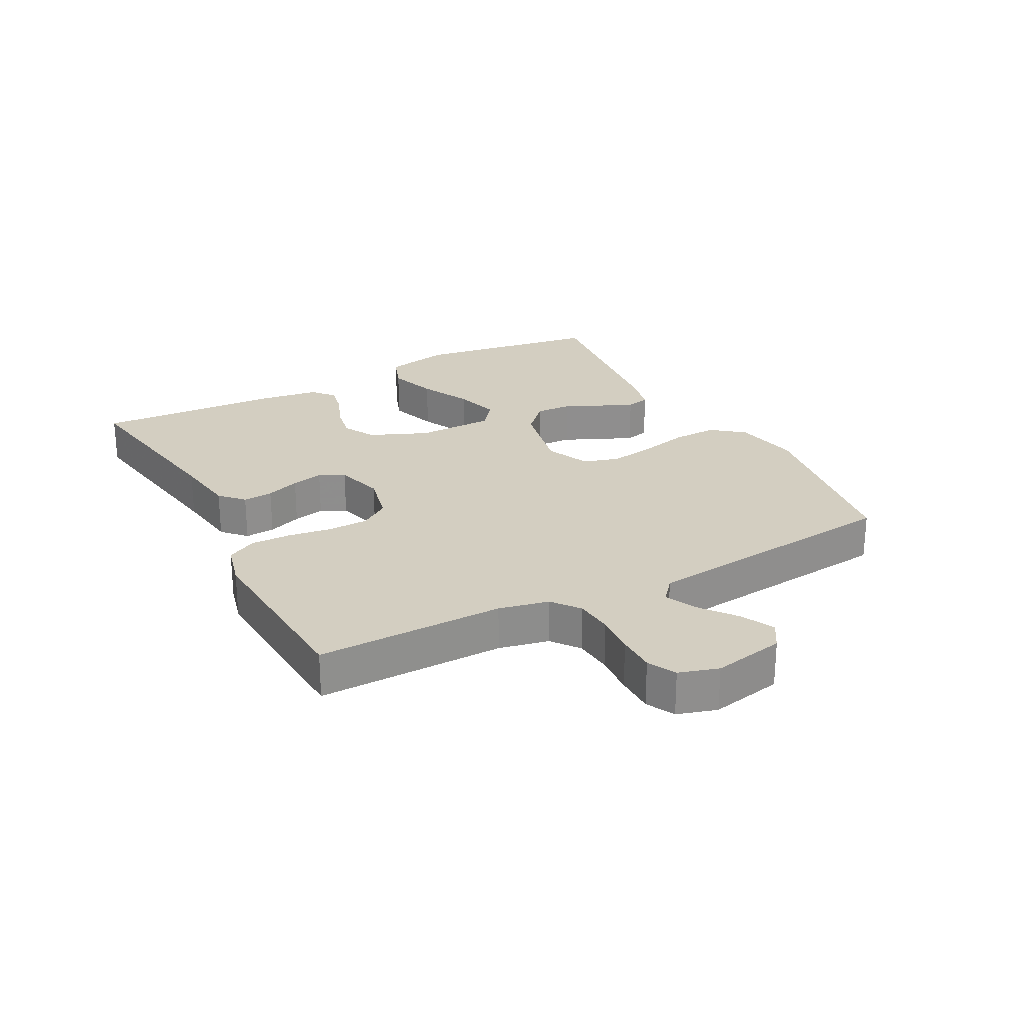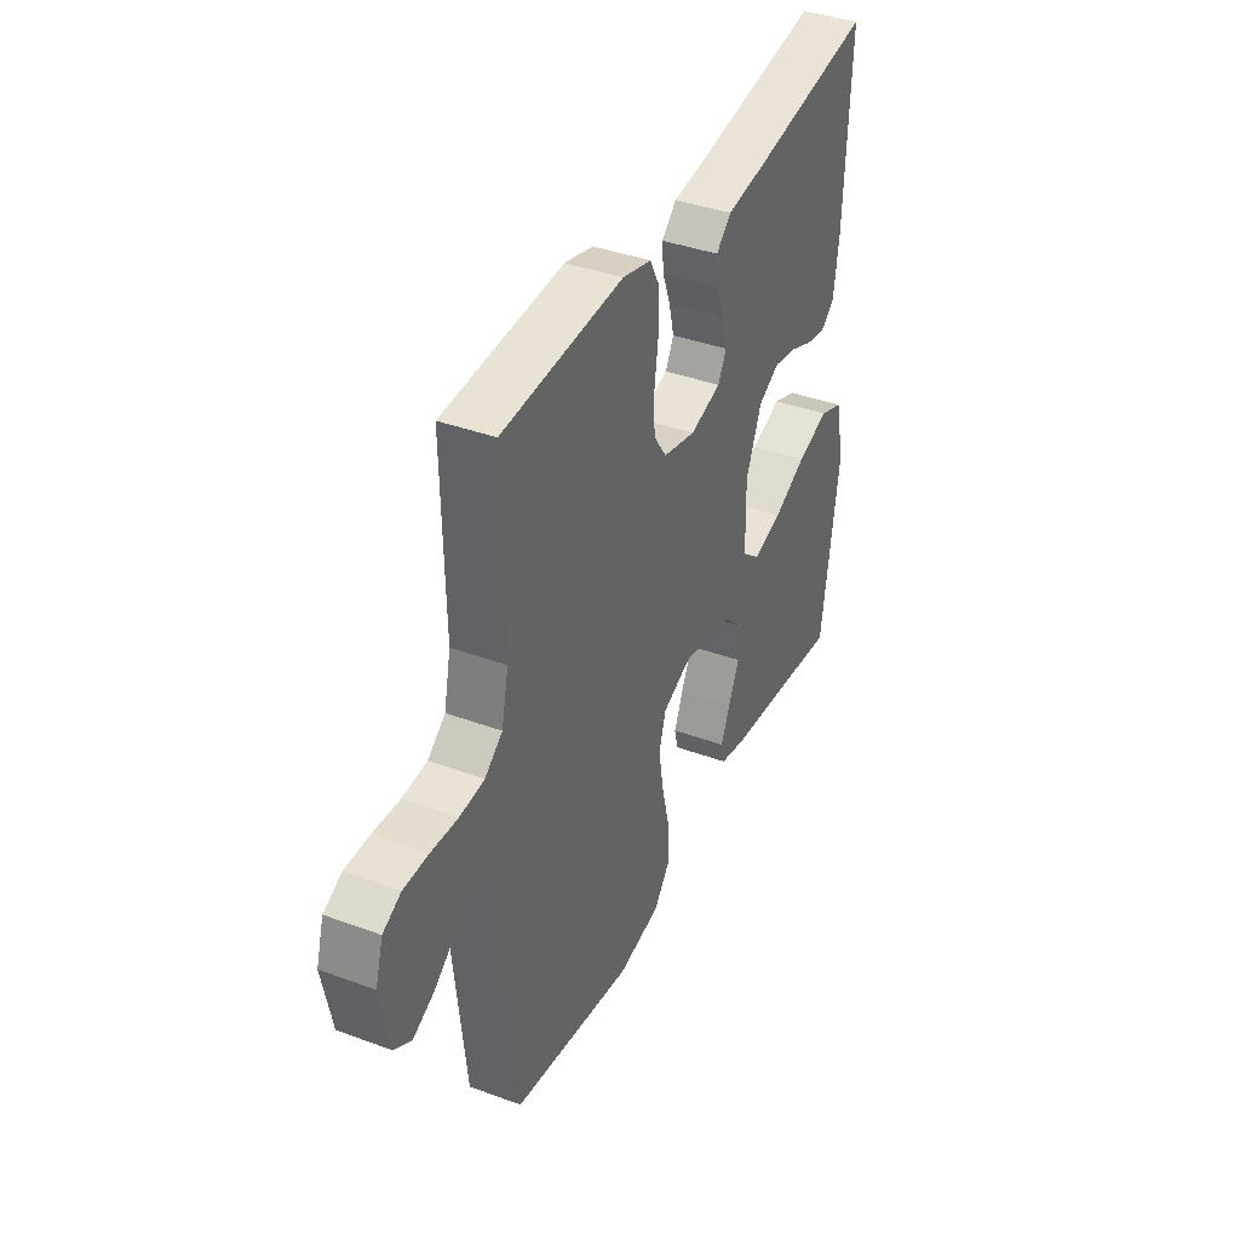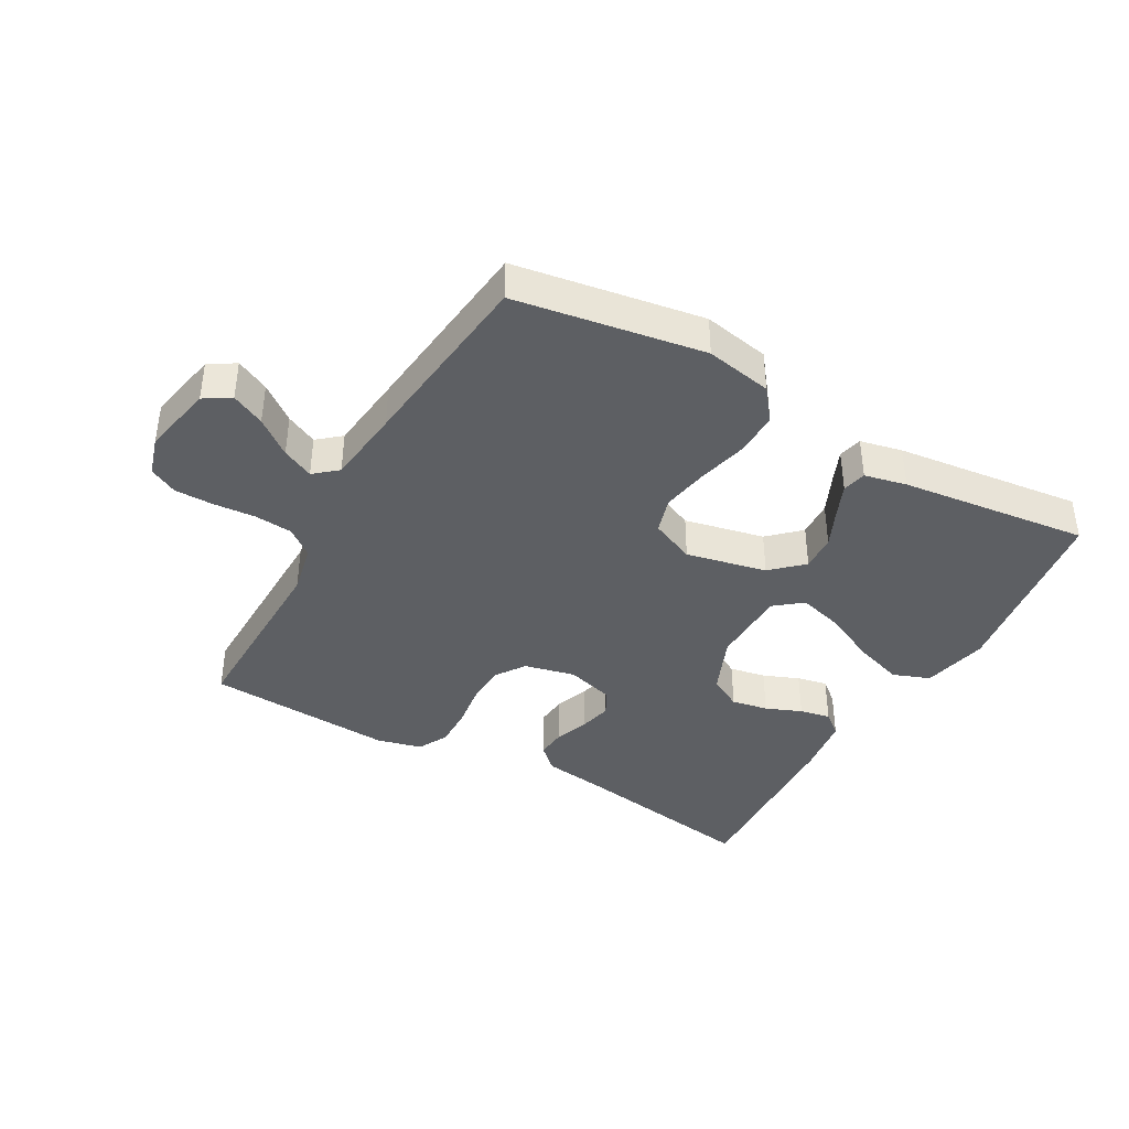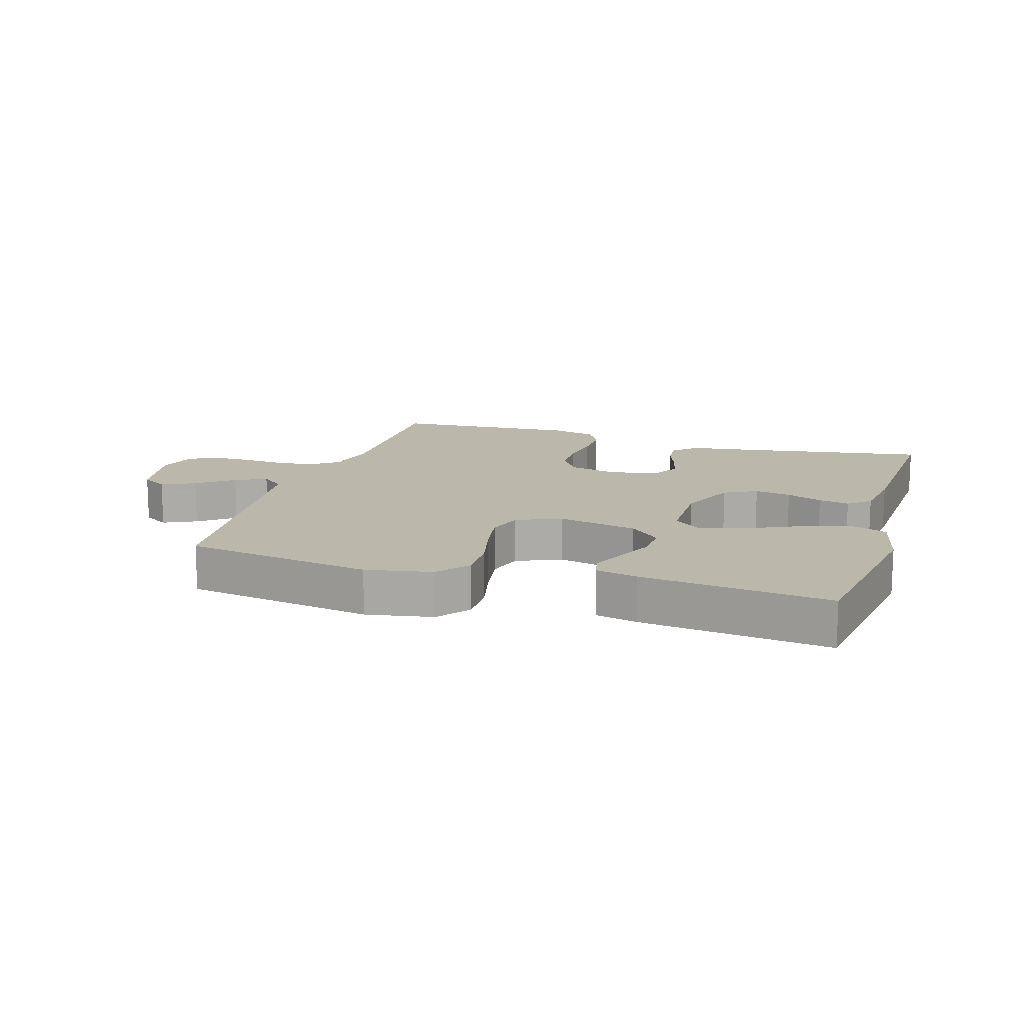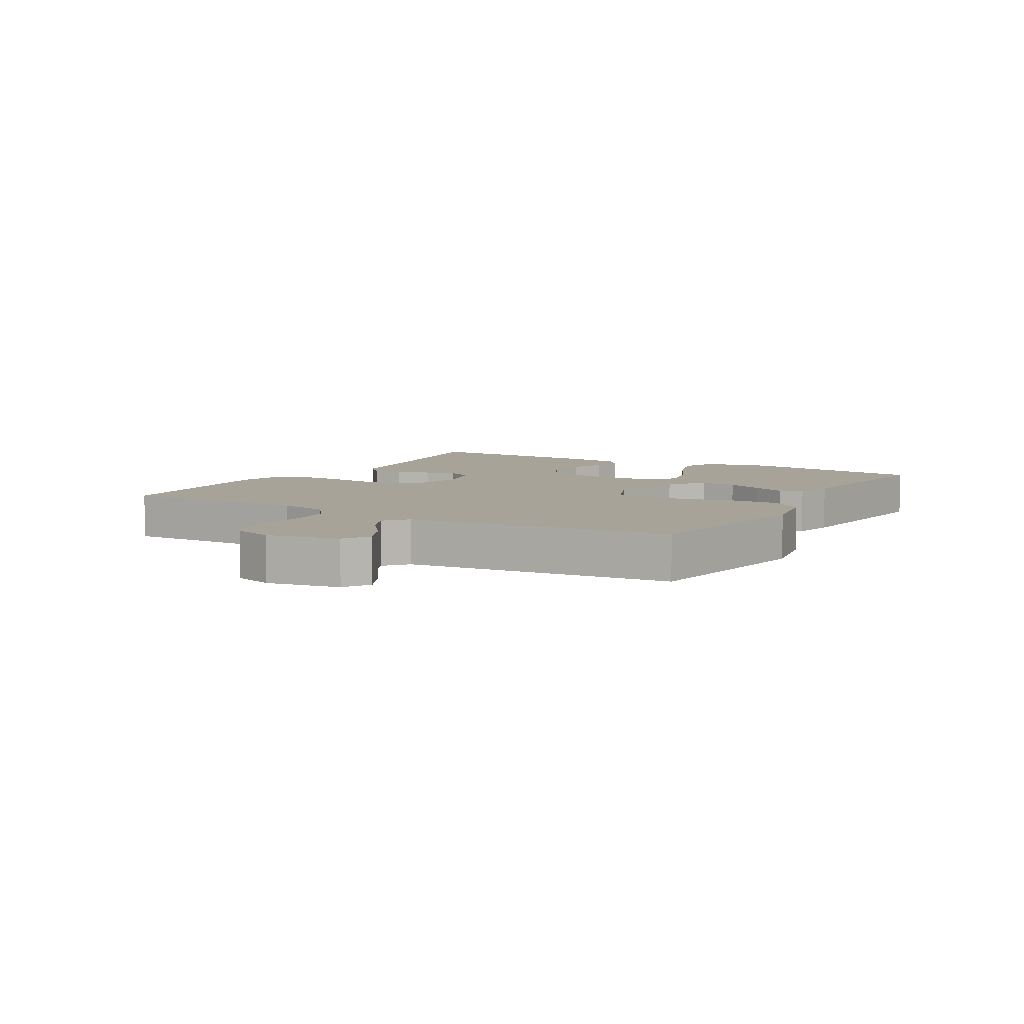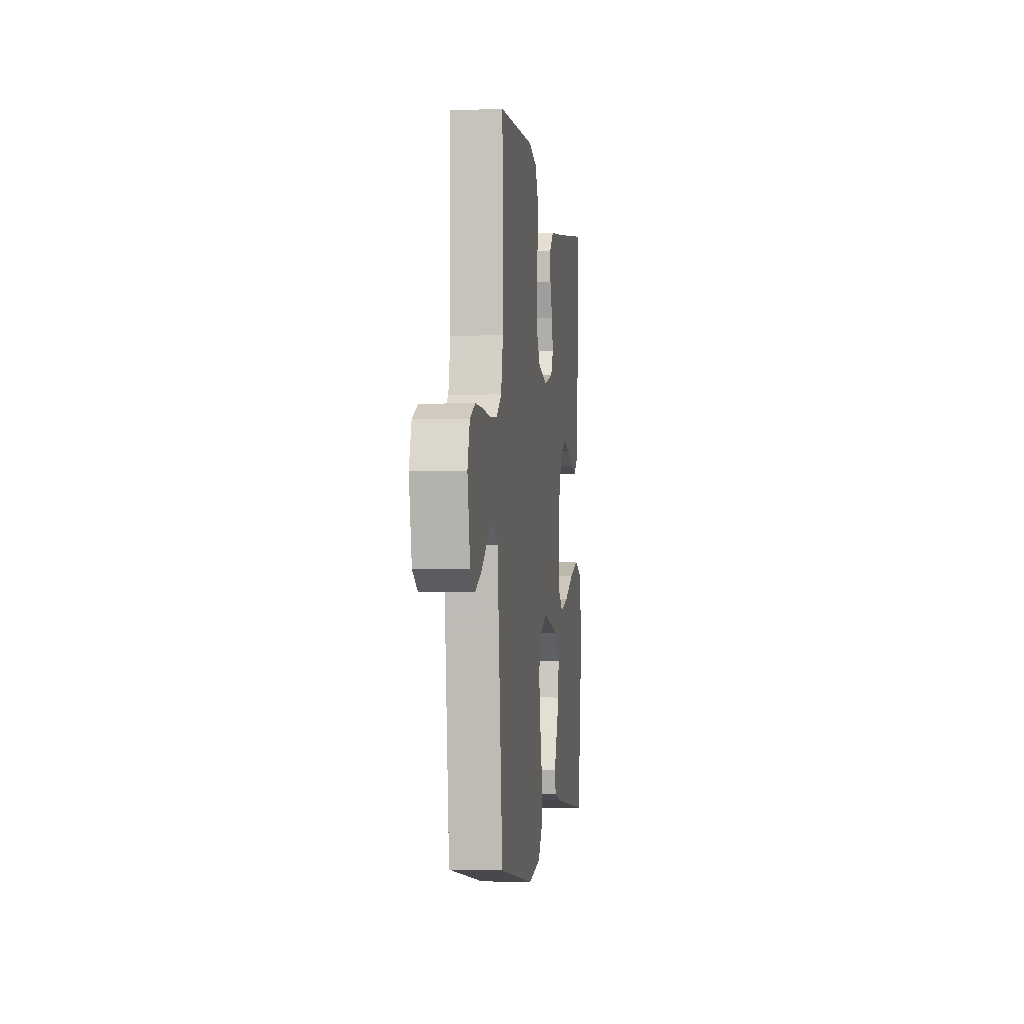
<metadata>
{"format":"obj","ext":"obj","renderer":"f3d","projection":"perspective","resolution":1024,"background":"white","views":[{"elev":25.3,"azim":62.1,"up":"+Y"},{"elev":38.9,"azim":114.8,"up":"+Z"},{"elev":-40.1,"azim":150.5,"up":"+Y"},{"elev":14.2,"azim":-162.8,"up":"+Y"},{"elev":6.8,"azim":120.4,"up":"+Y"},{"elev":-2.8,"azim":97.4,"up":"+Z"}]}
</metadata>
<code>
v 0.5 0.07 -0.5
v 0.2 0.07 -0.549
v 0.094 0.07 -0.529
v 0.054 0.07 -0.478
v 0.056 0.07 -0.407
v 0.075 0.07 -0.329
v 0.088 0.07 -0.255
v 0.071 0.07 -0.197
v 0 0.07 -0.166
v -0.128 0.07 -0.194
v -0.177 0.07 -0.24
v -0.174 0.07 -0.298
v -0.147 0.07 -0.357
v -0.124 0.07 -0.411
v -0.133 0.07 -0.449
v -0.2 0.07 -0.464
v -0.5 0.07 -0.5
v -0.544 0.07 -0.2
v -0.521 0.07 -0.095
v -0.462 0.07 -0.073
v -0.383 0.07 -0.099
v -0.3 0.07 -0.139
v -0.228 0.07 -0.159
v -0.184 0.07 -0.124
v -0.182 0.07 0
v -0.221 0.07 0.093
v -0.273 0.07 0.121
v -0.331 0.07 0.11
v -0.388 0.07 0.087
v -0.437 0.07 0.077
v -0.472 0.07 0.106
v -0.485 0.07 0.2
v -0.5 0.07 0.5
v -0.2 0.07 0.452
v -0.099 0.07 0.438
v -0.062 0.07 0.403
v -0.066 0.07 0.355
v -0.086 0.07 0.301
v -0.098 0.07 0.25
v -0.077 0.07 0.21
v 0 0.07 0.188
v 0.081 0.07 0.207
v 0.113 0.07 0.254
v 0.115 0.07 0.318
v 0.105 0.07 0.388
v 0.104 0.07 0.453
v 0.129 0.07 0.5
v 0.2 0.07 0.518
v 0.5 0.07 0.5
v 0.495 0.07 0.2
v 0.512 0.07 0.12
v 0.556 0.07 0.086
v 0.617 0.07 0.081
v 0.683 0.07 0.086
v 0.745 0.07 0.086
v 0.79 0.07 0.063
v 0.809 0.07 0
v 0.786 0.07 -0.115
v 0.744 0.07 -0.141
v 0.691 0.07 -0.115
v 0.634 0.07 -0.071
v 0.584 0.07 -0.047
v 0.547 0.07 -0.078
v 0.533 0.07 -0.2
v 0.5 0 -0.5
v 0.2 0 -0.549
v 0.094 0 -0.529
v 0.054 0 -0.478
v 0.056 0 -0.407
v 0.075 0 -0.329
v 0.088 0 -0.255
v 0.071 0 -0.197
v 0 0 -0.166
v -0.128 0 -0.194
v -0.177 0 -0.24
v -0.174 0 -0.298
v -0.147 0 -0.357
v -0.124 0 -0.411
v -0.133 0 -0.449
v -0.2 0 -0.464
v -0.5 0 -0.5
v -0.544 0 -0.2
v -0.521 0 -0.095
v -0.462 0 -0.073
v -0.383 0 -0.099
v -0.3 0 -0.139
v -0.228 0 -0.159
v -0.184 0 -0.124
v -0.182 0 0
v -0.221 0 0.093
v -0.273 0 0.121
v -0.331 0 0.11
v -0.388 0 0.087
v -0.437 0 0.077
v -0.472 0 0.106
v -0.485 0 0.2
v -0.5 0 0.5
v -0.2 0 0.452
v -0.099 0 0.438
v -0.062 0 0.403
v -0.066 0 0.355
v -0.086 0 0.301
v -0.098 0 0.25
v -0.077 0 0.21
v 0 0 0.188
v 0.081 0 0.207
v 0.113 0 0.254
v 0.115 0 0.318
v 0.105 0 0.388
v 0.104 0 0.453
v 0.129 0 0.5
v 0.2 0 0.518
v 0.5 0 0.5
v 0.495 0 0.2
v 0.512 0 0.12
v 0.556 0 0.086
v 0.617 0 0.081
v 0.683 0 0.086
v 0.745 0 0.086
v 0.79 0 0.063
v 0.809 0 0
v 0.786 0 -0.115
v 0.744 0 -0.141
v 0.691 0 -0.115
v 0.634 0 -0.071
v 0.584 0 -0.047
v 0.547 0 -0.078
v 0.533 0 -0.2
f 59 60 61
f 58 59 61
f 57 58 61
f 56 57 61
f 55 56 61
f 54 55 61
f 53 54 61
f 52 53 61 62
f 51 52 62 63
f 48 49 50
f 47 48 50
f 46 47 50
f 45 46 50
f 44 45 50
f 51 63 64
f 50 51 64
f 44 50 64
f 43 44 64
f 36 37 38
f 35 36 38
f 34 35 38
f 34 38 39
f 33 34 39
f 32 33 39
f 31 32 39
f 30 31 39
f 29 30 39
f 28 29 39
f 27 28 39 40
f 20 21 22
f 19 20 22
f 18 19 22
f 17 18 22
f 16 17 22
f 15 16 22
f 14 15 22
f 13 14 22
f 12 13 22
f 11 12 22 23
f 10 11 23 24
f 4 5 6
f 3 4 6
f 2 3 6
f 1 2 6
f 64 1 6
f 64 6 7
f 64 7 8
f 43 64 8
f 42 43 8
f 41 42 8 9
f 26 27 40 41
f 25 26 41 9
f 9 10 24 25
f 125 124 123
f 125 123 122
f 125 122 121
f 125 121 120
f 125 120 119
f 125 119 118
f 125 118 117
f 126 125 117 116
f 127 126 116 115
f 114 113 112
f 114 112 111
f 114 111 110
f 114 110 109
f 114 109 108
f 128 127 115
f 128 115 114
f 128 114 108
f 128 108 107
f 102 101 100
f 102 100 99
f 102 99 98
f 103 102 98
f 103 98 97
f 103 97 96
f 103 96 95
f 103 95 94
f 103 94 93
f 103 93 92
f 104 103 92 91
f 86 85 84
f 86 84 83
f 86 83 82
f 86 82 81
f 86 81 80
f 86 80 79
f 86 79 78
f 86 78 77
f 86 77 76
f 87 86 76 75
f 88 87 75 74
f 70 69 68
f 70 68 67
f 70 67 66
f 70 66 65
f 70 65 128
f 71 70 128
f 72 71 128
f 72 128 107
f 72 107 106
f 73 72 106 105
f 105 104 91 90
f 73 105 90 89
f 89 88 74 73
f 1 65 66 2
f 2 66 67 3
f 3 67 68 4
f 4 68 69 5
f 5 69 70 6
f 6 70 71 7
f 7 71 72 8
f 8 72 73 9
f 9 73 74 10
f 10 74 75 11
f 11 75 76 12
f 12 76 77 13
f 13 77 78 14
f 14 78 79 15
f 15 79 80 16
f 16 80 81 17
f 17 81 82 18
f 18 82 83 19
f 19 83 84 20
f 20 84 85 21
f 21 85 86 22
f 22 86 87 23
f 23 87 88 24
f 24 88 89 25
f 25 89 90 26
f 26 90 91 27
f 27 91 92 28
f 28 92 93 29
f 29 93 94 30
f 30 94 95 31
f 31 95 96 32
f 32 96 97 33
f 33 97 98 34
f 34 98 99 35
f 35 99 100 36
f 36 100 101 37
f 37 101 102 38
f 38 102 103 39
f 39 103 104 40
f 40 104 105 41
f 41 105 106 42
f 42 106 107 43
f 43 107 108 44
f 44 108 109 45
f 45 109 110 46
f 46 110 111 47
f 47 111 112 48
f 48 112 113 49
f 49 113 114 50
f 50 114 115 51
f 51 115 116 52
f 52 116 117 53
f 53 117 118 54
f 54 118 119 55
f 55 119 120 56
f 56 120 121 57
f 57 121 122 58
f 58 122 123 59
f 59 123 124 60
f 60 124 125 61
f 61 125 126 62
f 62 126 127 63
f 63 127 128 64
f 64 128 65 1

</code>
